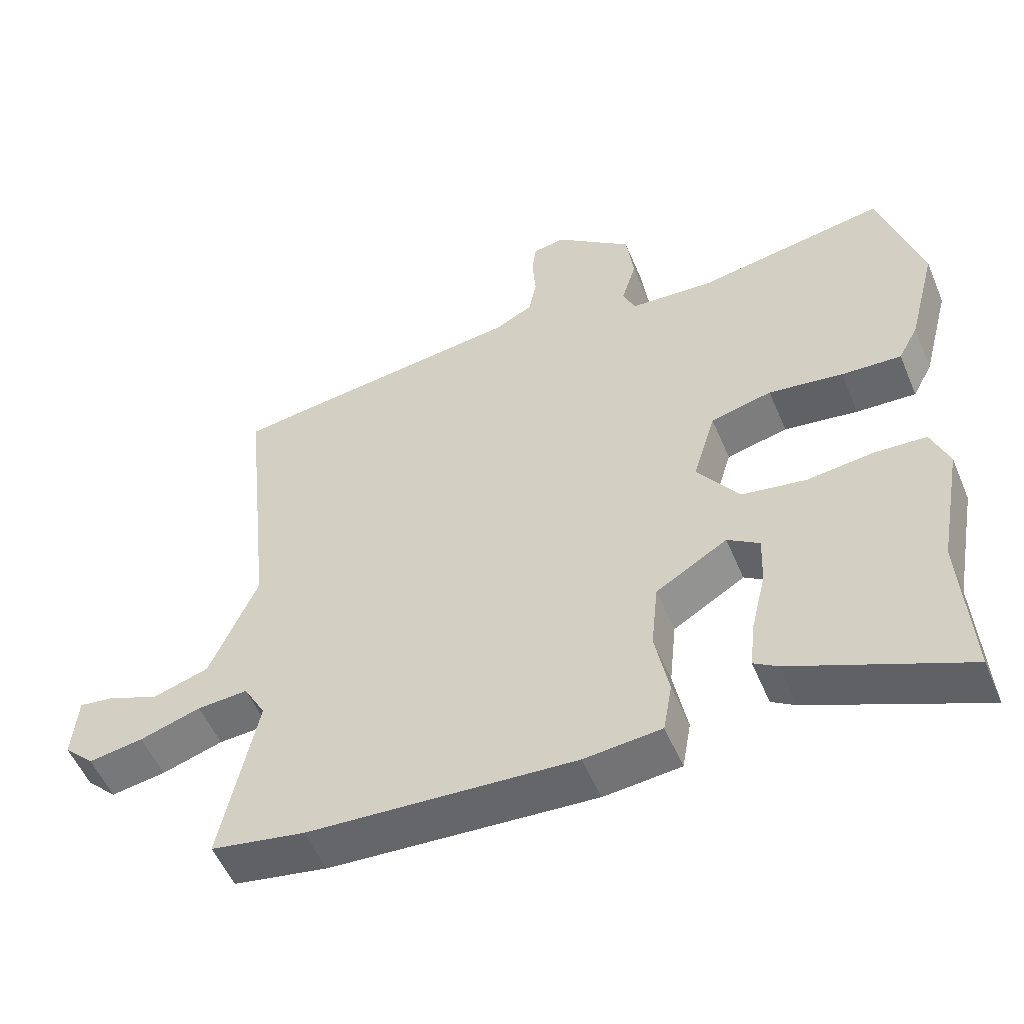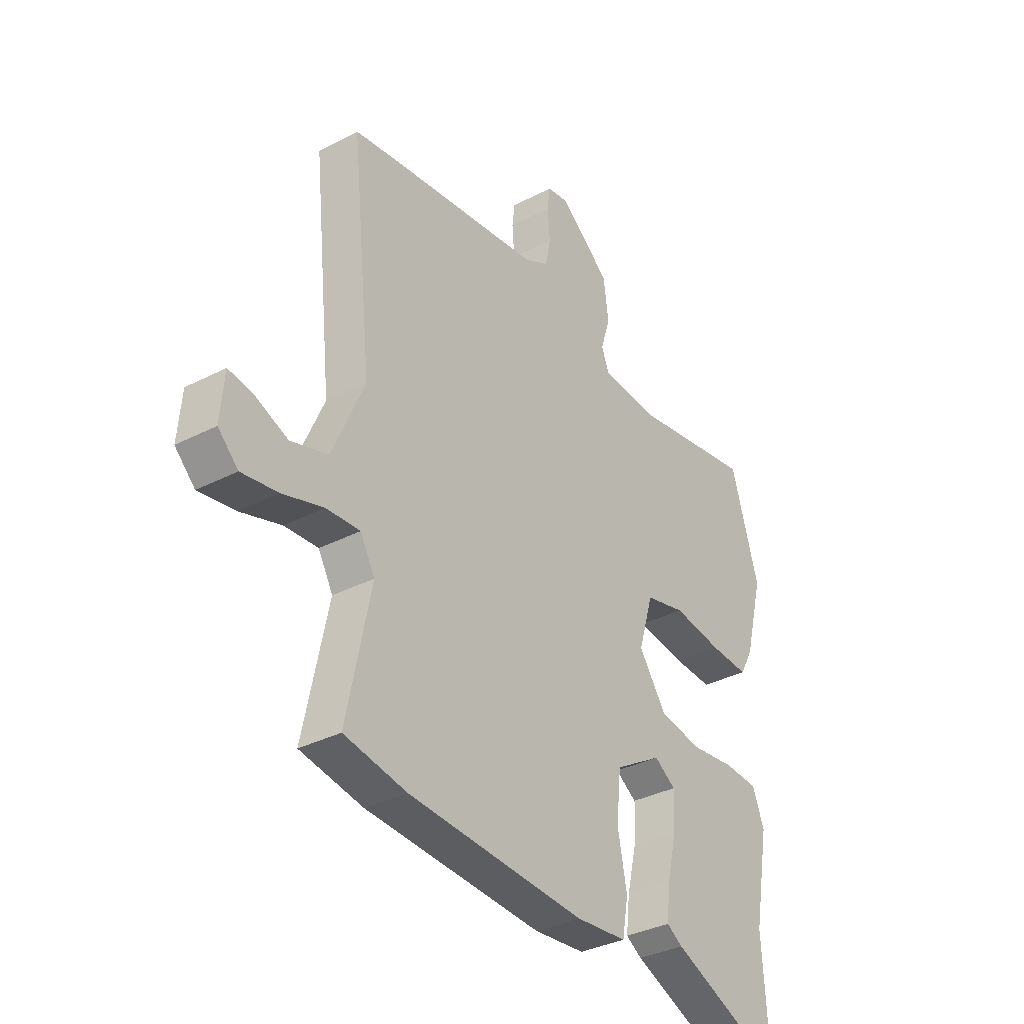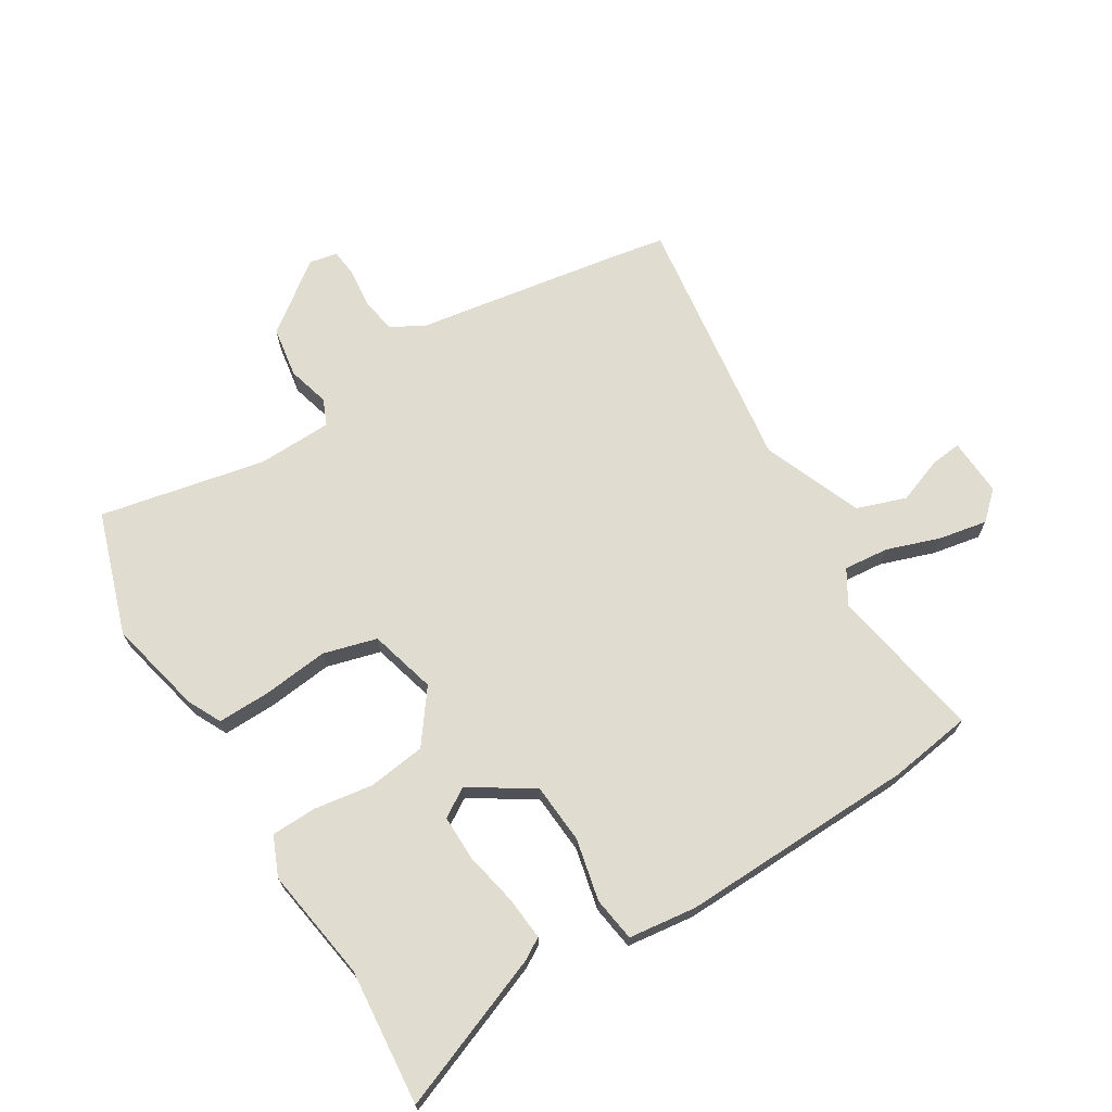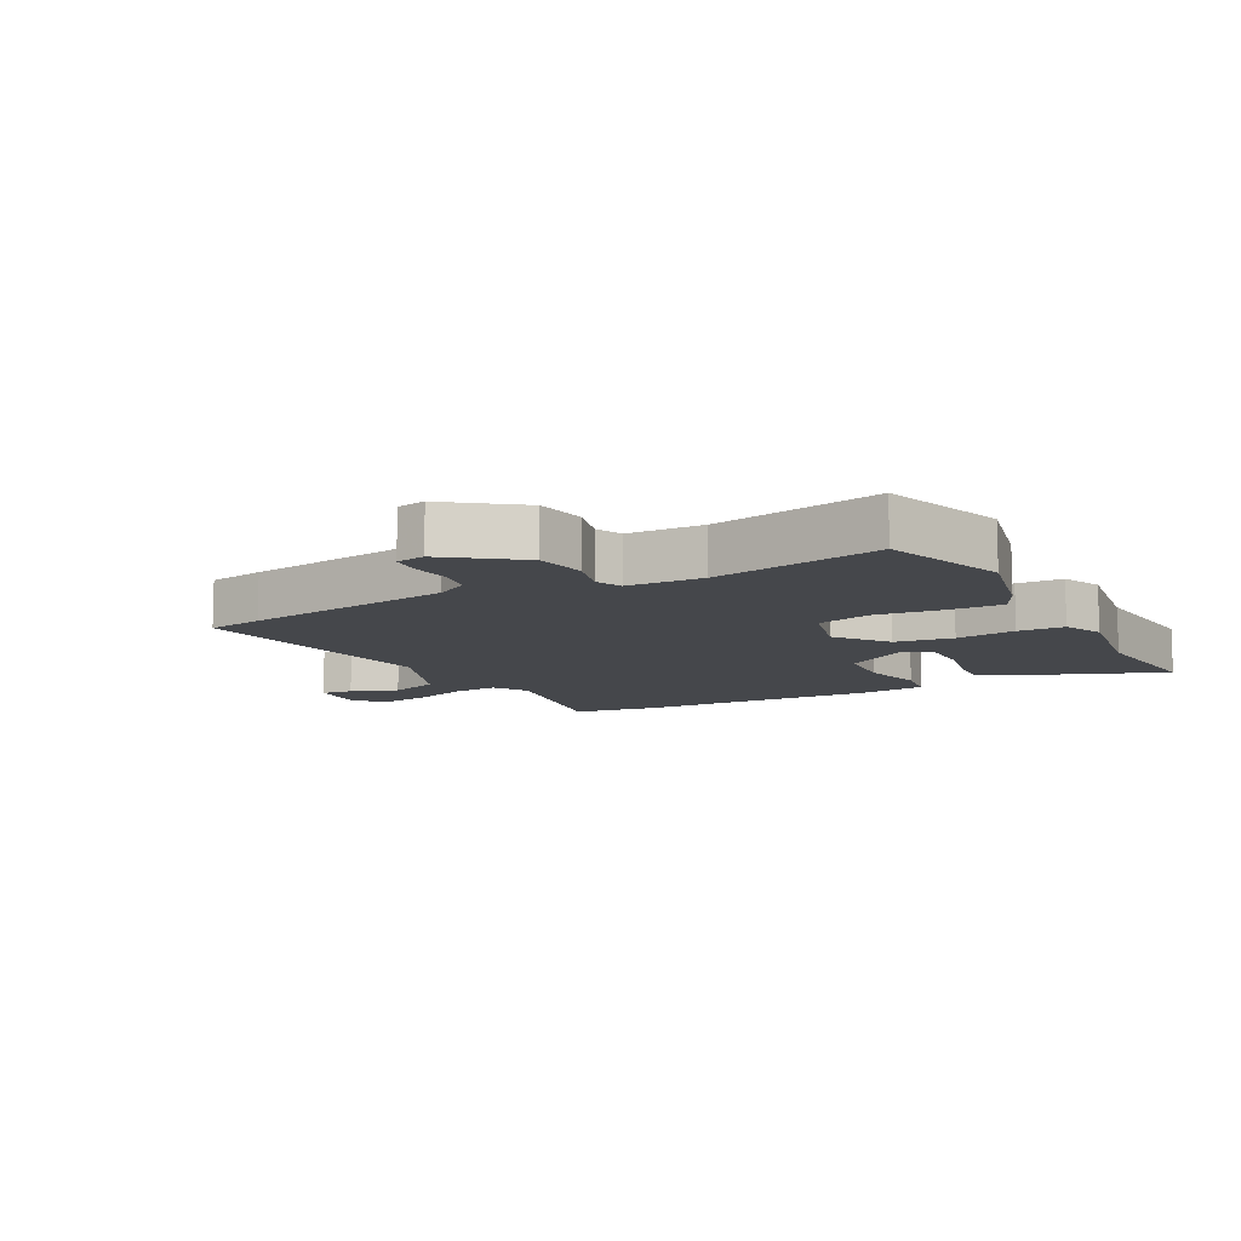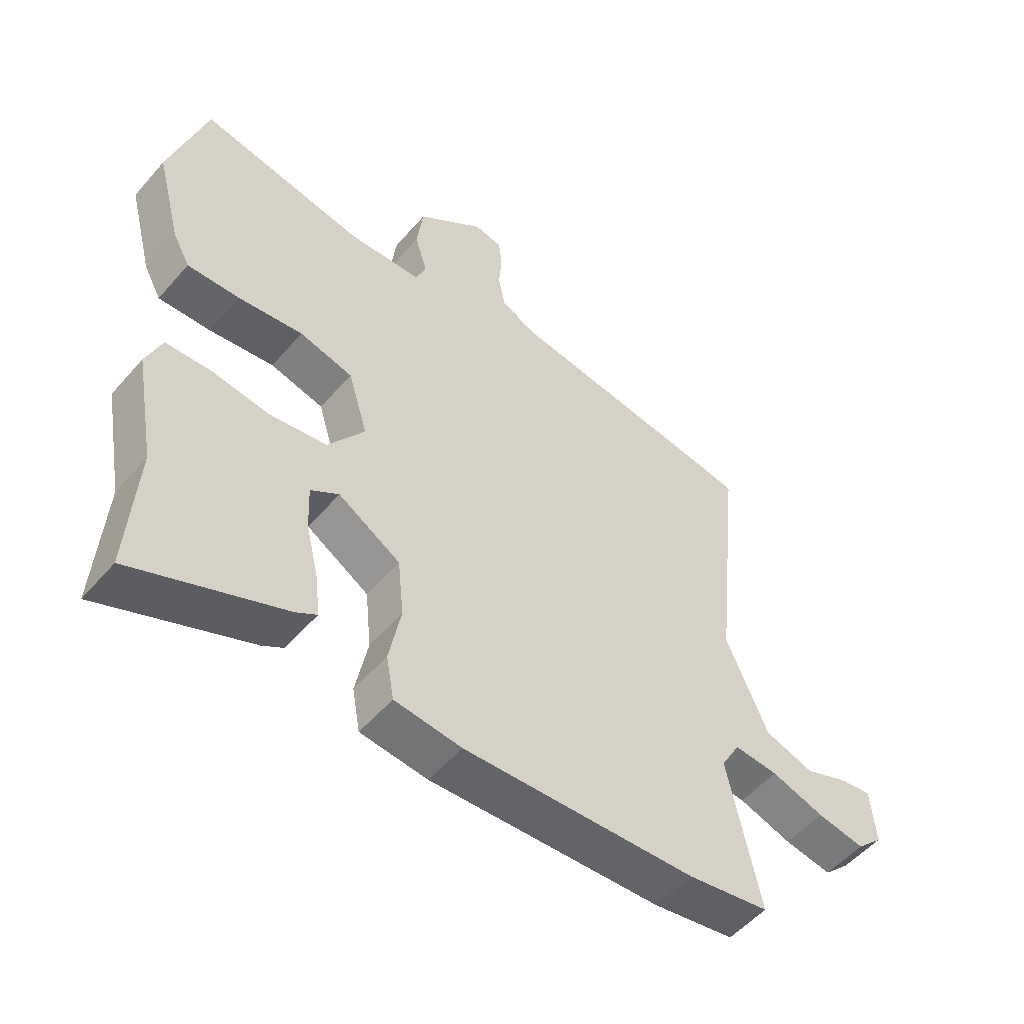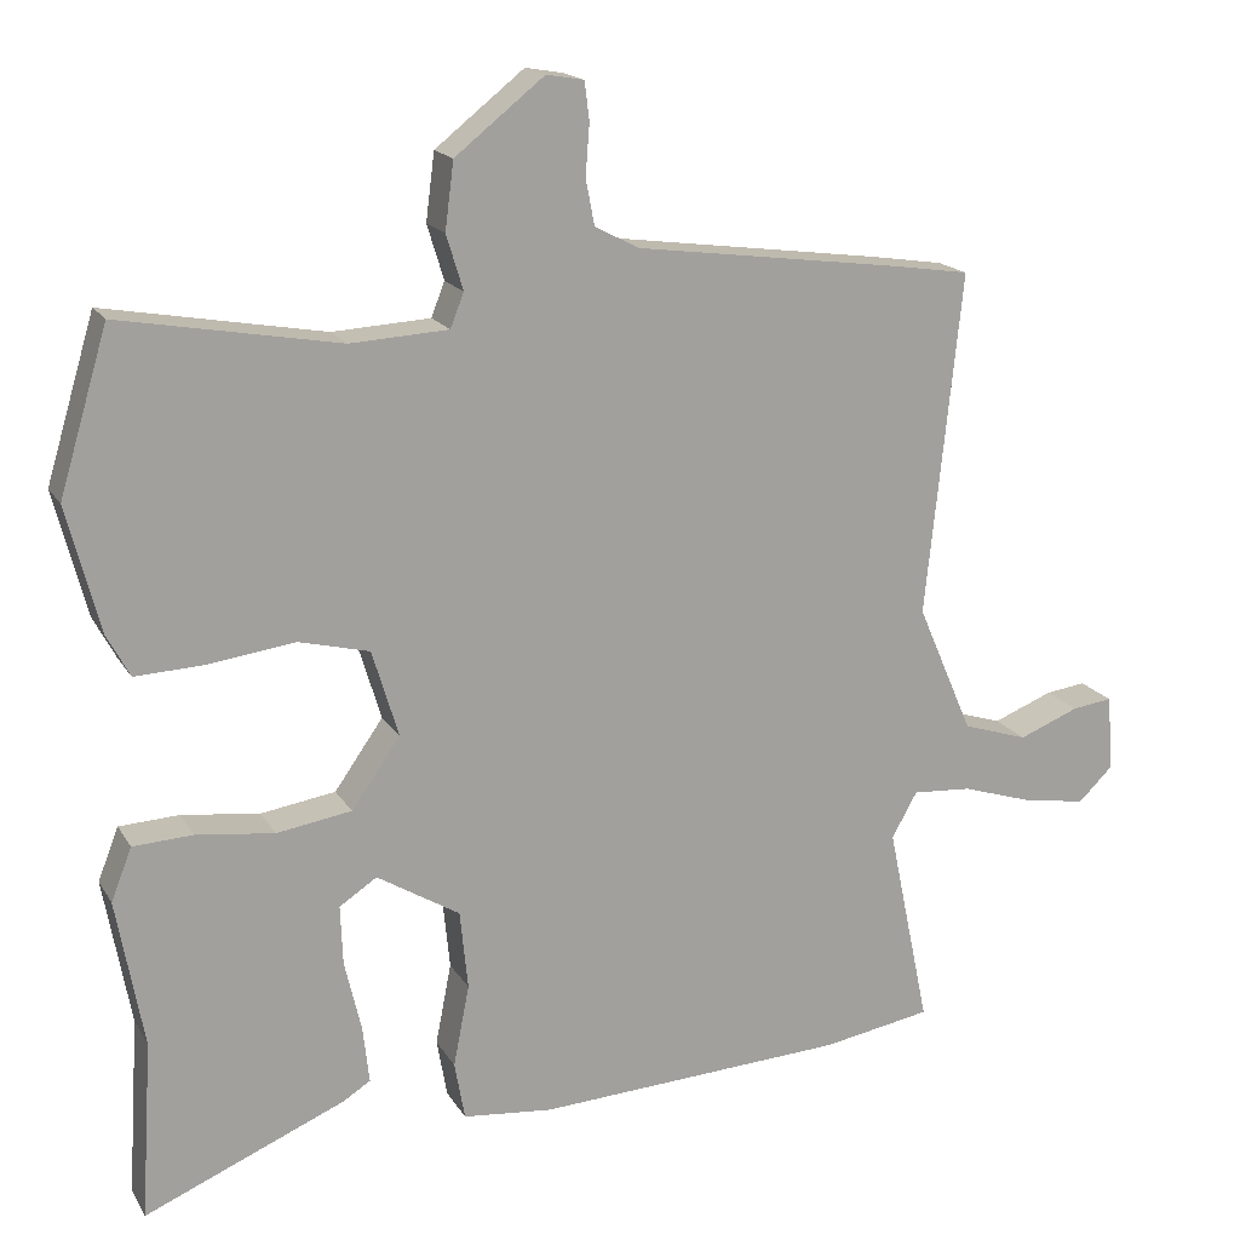
<metadata>
{"format":"obj","ext":"obj","renderer":"f3d","projection":"perspective","resolution":1024,"background":"white","views":[{"elev":-53.4,"azim":22.5,"up":"+Z"},{"elev":-34.5,"azim":-55.1,"up":"+Z"},{"elev":69.6,"azim":150.1,"up":"+Y"},{"elev":-10.3,"azim":29.8,"up":"+Y"},{"elev":-53.1,"azim":140.3,"up":"+Z"},{"elev":17.2,"azim":158.4,"up":"+Z"}]}
</metadata>
<code>
v 0.491 0.07 -0.361
v 0.505 0.07 -0.585
v 0.254 0.07 -0.479
v 0.219 0.07 -0.457
v 0.227 0.07 -0.386
v 0.248 0.07 -0.297
v 0.251 0.07 -0.222
v 0.204 0.07 -0.191
v 0.1 0.07 -0.254
v 0.09 0.07 -0.353
v 0.11 0.07 -0.455
v 0.097 0.07 -0.528
v -0.015 0.07 -0.539
v -0.404 0.07 -0.517
v -0.541 0.07 -0.493
v -0.488 0.07 -0.239
v -0.52 0.07 -0.182
v -0.594 0.07 -0.187
v -0.683 0.07 -0.215
v -0.763 0.07 -0.228
v -0.807 0.07 -0.185
v -0.799 0.07 -0.09
v -0.748 0.07 -0.097
v -0.673 0.07 -0.127
v -0.591 0.07 -0.101
v -0.521 0.07 0.061
v -0.566 0.07 0.49
v -0.474 0.07 0.504
v -0.134 0.07 0.549
v -0.079 0.07 0.578
v -0.068 0.07 0.635
v -0.073 0.07 0.699
v -0.067 0.07 0.747
v -0.02 0.07 0.755
v 0.092 0.07 0.666
v 0.103 0.07 0.582
v 0.082 0.07 0.513
v 0.099 0.07 0.47
v 0.222 0.07 0.463
v 0.497 0.07 0.512
v 0.558 0.07 0.308
v 0.517 0.07 0.151
v 0.488 0.07 0.097
v 0.401 0.07 0.101
v 0.293 0.07 0.116
v 0.204 0.07 0.094
v 0.171 0.07 -0.015
v 0.232 0.07 -0.102
v 0.326 0.07 -0.117
v 0.424 0.07 -0.105
v 0.499 0.07 -0.109
v 0.525 0.07 -0.175
v 0.491 0 -0.361
v 0.505 0 -0.585
v 0.254 0 -0.479
v 0.219 0 -0.457
v 0.227 0 -0.386
v 0.248 0 -0.297
v 0.251 0 -0.222
v 0.204 0 -0.191
v 0.1 0 -0.254
v 0.09 0 -0.353
v 0.11 0 -0.455
v 0.097 0 -0.528
v -0.015 0 -0.539
v -0.404 0 -0.517
v -0.541 0 -0.493
v -0.488 0 -0.239
v -0.52 0 -0.182
v -0.594 0 -0.187
v -0.683 0 -0.215
v -0.763 0 -0.228
v -0.807 0 -0.185
v -0.799 0 -0.09
v -0.748 0 -0.097
v -0.673 0 -0.127
v -0.591 0 -0.101
v -0.521 0 0.061
v -0.566 0 0.49
v -0.474 0 0.504
v -0.134 0 0.549
v -0.079 0 0.578
v -0.068 0 0.635
v -0.073 0 0.699
v -0.067 0 0.747
v -0.02 0 0.755
v 0.092 0 0.666
v 0.103 0 0.582
v 0.082 0 0.513
v 0.099 0 0.47
v 0.222 0 0.463
v 0.497 0 0.512
v 0.558 0 0.308
v 0.517 0 0.151
v 0.488 0 0.097
v 0.401 0 0.101
v 0.293 0 0.116
v 0.204 0 0.094
v 0.171 0 -0.015
v 0.232 0 -0.102
v 0.326 0 -0.117
v 0.424 0 -0.105
v 0.499 0 -0.109
v 0.525 0 -0.175
f 49 50 51 52
f 48 49 52 1
f 42 43 44 45
f 40 41 42 45
f 39 40 45 46
f 38 39 46 47
f 34 35 36 37
f 34 37 38 47
f 31 32 33 34
f 30 31 34 47
f 26 27 28 29
f 25 26 29 30
f 21 22 23 24
f 21 24 25
f 18 19 20 21
f 17 18 21 25
f 13 14 15 16
f 13 16 17
f 10 11 12 13
f 9 10 13 17
f 8 9 17 25
f 3 4 5 6
f 3 6 7
f 2 3 7
f 48 1 2 7
f 47 48 7 8
f 8 25 30 47
f 104 103 102 101
f 53 104 101 100
f 97 96 95 94
f 97 94 93 92
f 98 97 92 91
f 99 98 91 90
f 89 88 87 86
f 99 90 89 86
f 86 85 84 83
f 99 86 83 82
f 81 80 79 78
f 82 81 78 77
f 76 75 74 73
f 77 76 73
f 73 72 71 70
f 77 73 70 69
f 68 67 66 65
f 69 68 65
f 65 64 63 62
f 69 65 62 61
f 77 69 61 60
f 58 57 56 55
f 59 58 55
f 59 55 54
f 59 54 53 100
f 60 59 100 99
f 99 82 77 60
f 1 53 54 2
f 2 54 55 3
f 3 55 56 4
f 4 56 57 5
f 5 57 58 6
f 6 58 59 7
f 7 59 60 8
f 8 60 61 9
f 9 61 62 10
f 10 62 63 11
f 11 63 64 12
f 12 64 65 13
f 13 65 66 14
f 14 66 67 15
f 15 67 68 16
f 16 68 69 17
f 17 69 70 18
f 18 70 71 19
f 19 71 72 20
f 20 72 73 21
f 21 73 74 22
f 22 74 75 23
f 23 75 76 24
f 24 76 77 25
f 25 77 78 26
f 26 78 79 27
f 27 79 80 28
f 28 80 81 29
f 29 81 82 30
f 30 82 83 31
f 31 83 84 32
f 32 84 85 33
f 33 85 86 34
f 34 86 87 35
f 35 87 88 36
f 36 88 89 37
f 37 89 90 38
f 38 90 91 39
f 39 91 92 40
f 40 92 93 41
f 41 93 94 42
f 42 94 95 43
f 43 95 96 44
f 44 96 97 45
f 45 97 98 46
f 46 98 99 47
f 47 99 100 48
f 48 100 101 49
f 49 101 102 50
f 50 102 103 51
f 51 103 104 52
f 52 104 53 1

</code>
